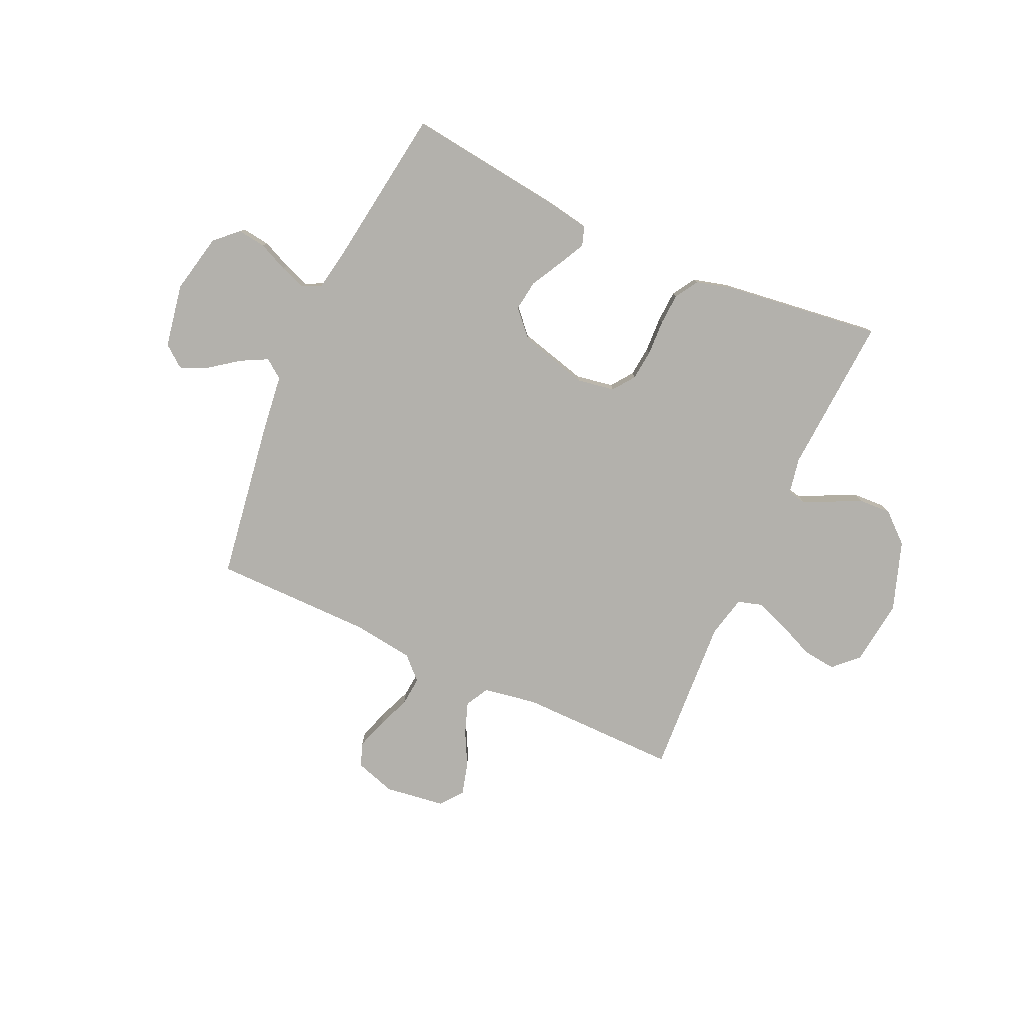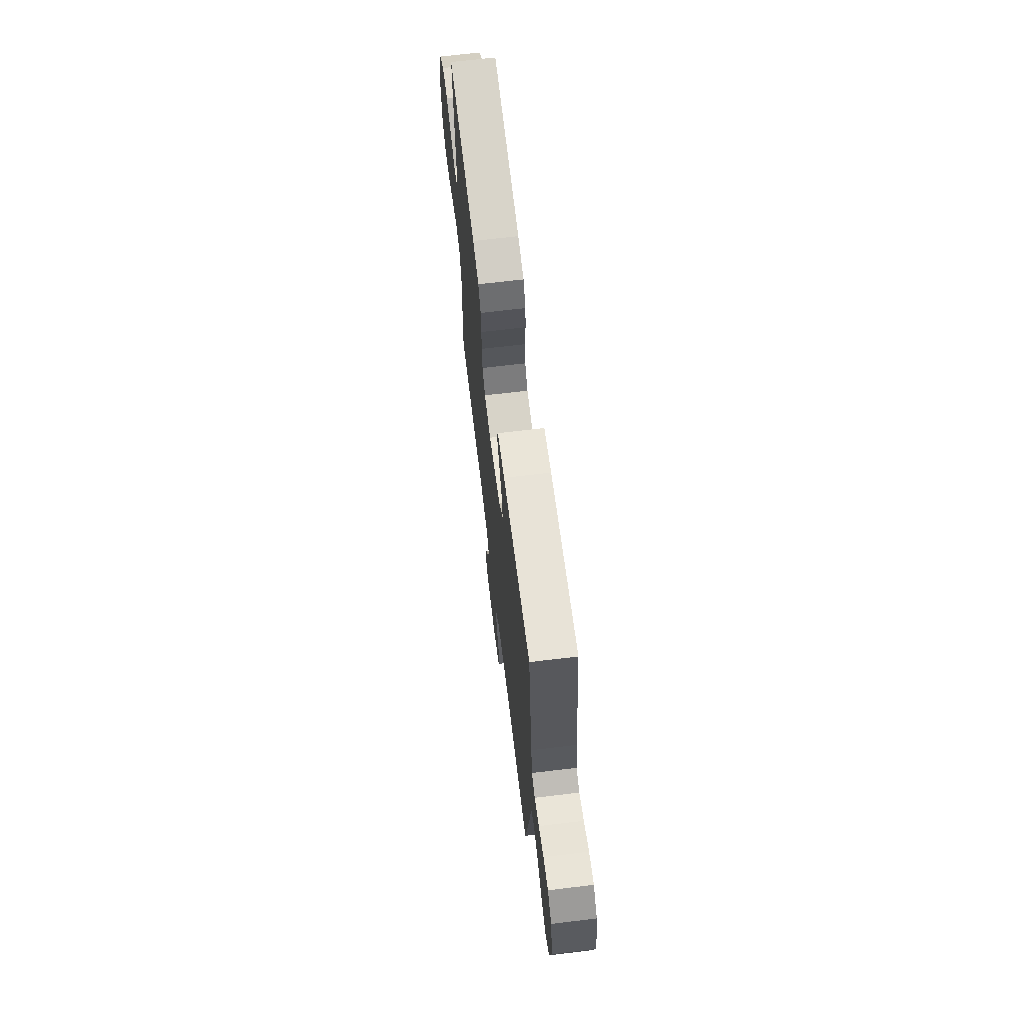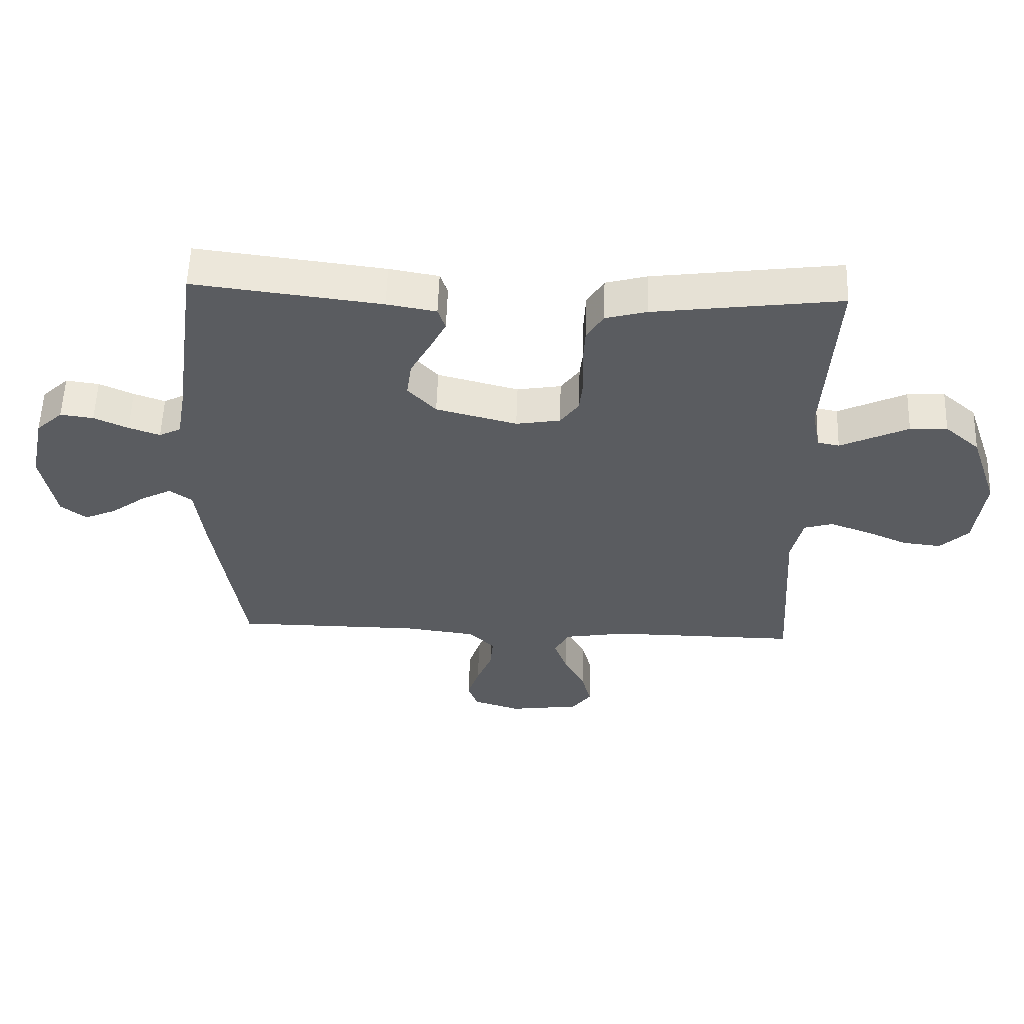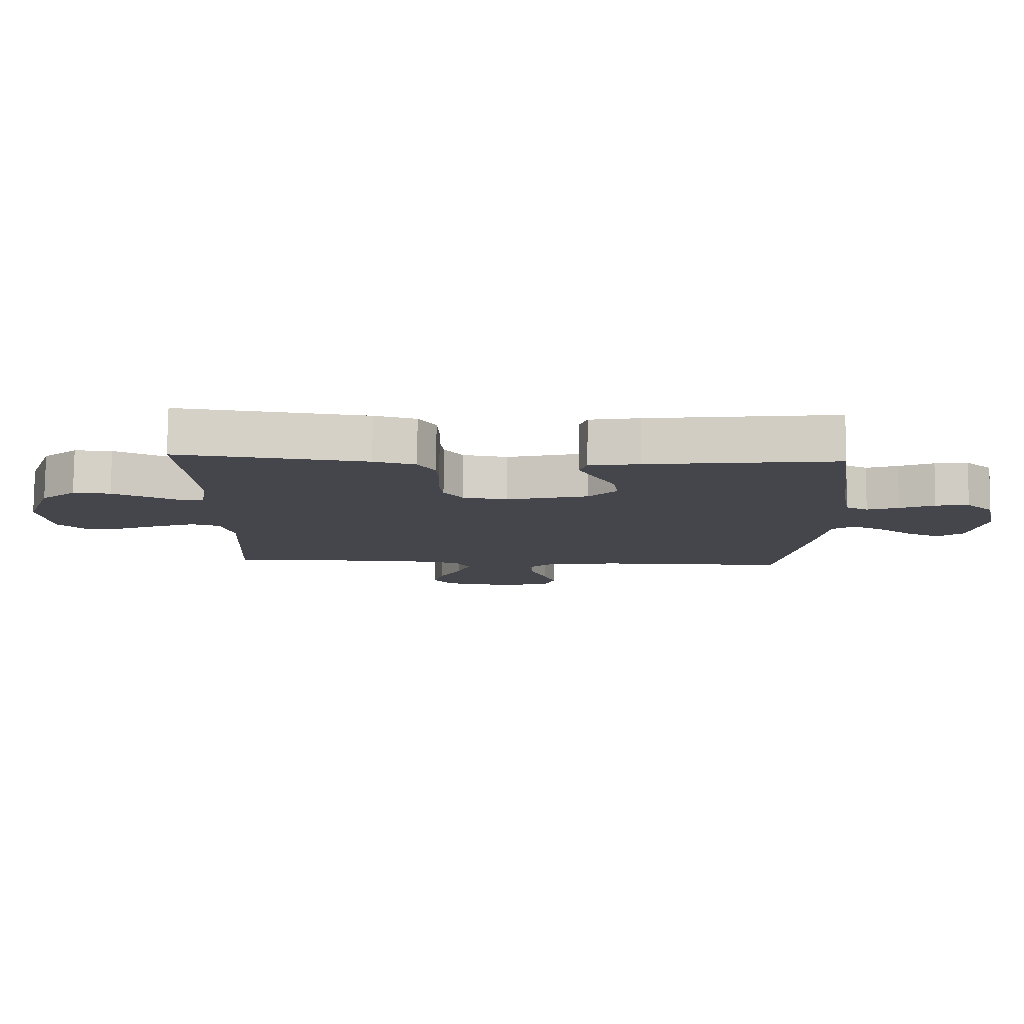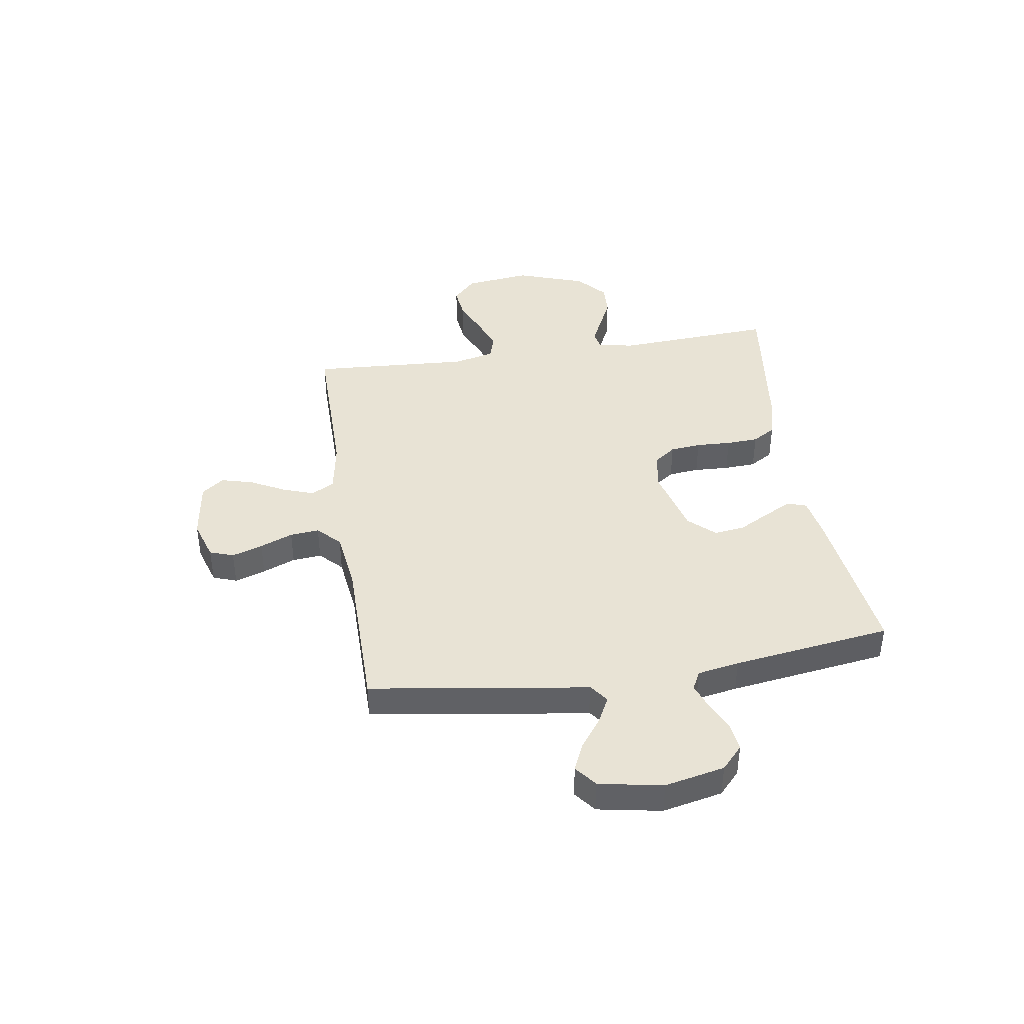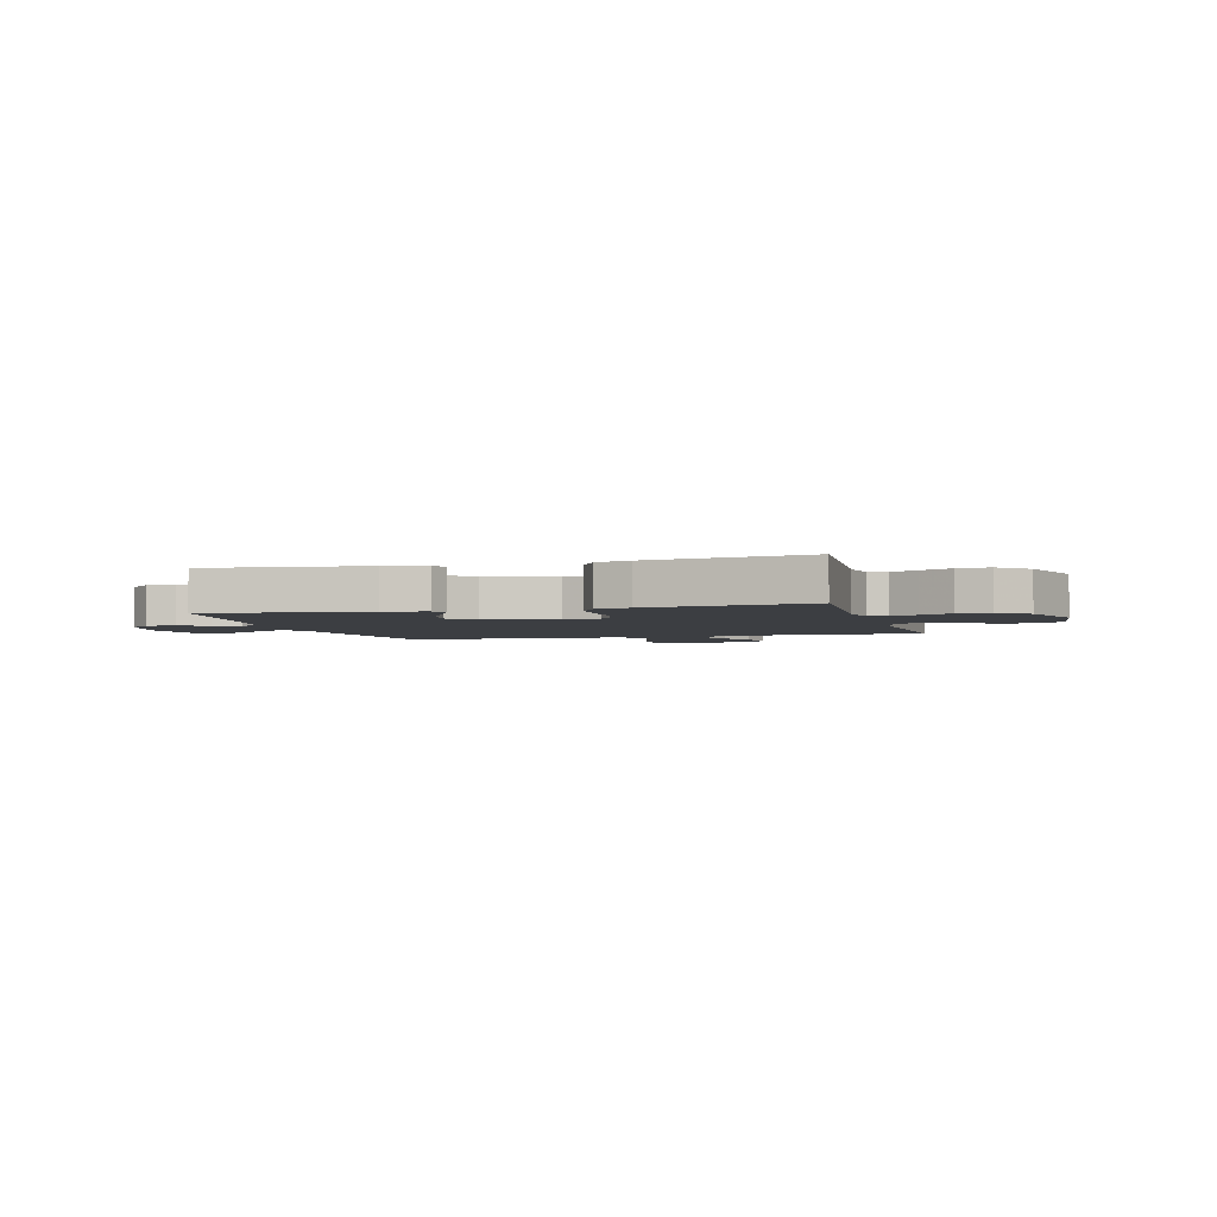
<metadata>
{"format":"obj","ext":"obj","renderer":"f3d","projection":"perspective","resolution":1024,"background":"white","views":[{"elev":-79.1,"azim":-24.5,"up":"+Y"},{"elev":67.9,"azim":-96.9,"up":"+Z"},{"elev":56.3,"azim":1.9,"up":"+Z"},{"elev":79.9,"azim":-179.4,"up":"+Z"},{"elev":41.3,"azim":-98.8,"up":"+Y"},{"elev":-3.2,"azim":15.6,"up":"+Y"}]}
</metadata>
<code>
v -0.5 0.07 0.5
v -0.2 0.07 0.463
v -0.121 0.07 0.449
v -0.109 0.07 0.413
v -0.135 0.07 0.362
v -0.167 0.07 0.303
v -0.175 0.07 0.245
v -0.13 0.07 0.196
v 0 0.07 0.162
v 0.071 0.07 0.174
v 0.101 0.07 0.215
v 0.107 0.07 0.273
v 0.104 0.07 0.339
v 0.107 0.07 0.399
v 0.134 0.07 0.443
v 0.2 0.07 0.461
v 0.5 0.07 0.5
v 0.482 0.07 0.2
v 0.495 0.07 0.132
v 0.53 0.07 0.125
v 0.58 0.07 0.149
v 0.639 0.07 0.177
v 0.699 0.07 0.18
v 0.755 0.07 0.131
v 0.8 0.07 0
v 0.785 0.07 -0.124
v 0.74 0.07 -0.168
v 0.678 0.07 -0.161
v 0.609 0.07 -0.131
v 0.546 0.07 -0.108
v 0.5 0.07 -0.122
v 0.482 0.07 -0.2
v 0.5 0.07 -0.5
v 0.2 0.07 -0.498
v 0.099 0.07 -0.515
v 0.075 0.07 -0.559
v 0.096 0.07 -0.618
v 0.13 0.07 -0.683
v 0.146 0.07 -0.743
v 0.114 0.07 -0.785
v 0 0.07 -0.801
v -0.076 0.07 -0.777
v -0.092 0.07 -0.732
v -0.073 0.07 -0.674
v -0.048 0.07 -0.612
v -0.043 0.07 -0.557
v -0.085 0.07 -0.516
v -0.2 0.07 -0.501
v -0.5 0.07 -0.5
v -0.546 0.07 -0.2
v -0.56 0.07 -0.088
v -0.596 0.07 -0.062
v -0.646 0.07 -0.088
v -0.701 0.07 -0.129
v -0.753 0.07 -0.152
v -0.794 0.07 -0.12
v -0.816 0.07 0
v -0.792 0.07 0.113
v -0.749 0.07 0.153
v -0.696 0.07 0.146
v -0.641 0.07 0.121
v -0.591 0.07 0.103
v -0.556 0.07 0.121
v -0.542 0.07 0.2
v -0.5 0 0.5
v -0.2 0 0.463
v -0.121 0 0.449
v -0.109 0 0.413
v -0.135 0 0.362
v -0.167 0 0.303
v -0.175 0 0.245
v -0.13 0 0.196
v 0 0 0.162
v 0.071 0 0.174
v 0.101 0 0.215
v 0.107 0 0.273
v 0.104 0 0.339
v 0.107 0 0.399
v 0.134 0 0.443
v 0.2 0 0.461
v 0.5 0 0.5
v 0.482 0 0.2
v 0.495 0 0.132
v 0.53 0 0.125
v 0.58 0 0.149
v 0.639 0 0.177
v 0.699 0 0.18
v 0.755 0 0.131
v 0.8 0 0
v 0.785 0 -0.124
v 0.74 0 -0.168
v 0.678 0 -0.161
v 0.609 0 -0.131
v 0.546 0 -0.108
v 0.5 0 -0.122
v 0.482 0 -0.2
v 0.5 0 -0.5
v 0.2 0 -0.498
v 0.099 0 -0.515
v 0.075 0 -0.559
v 0.096 0 -0.618
v 0.13 0 -0.683
v 0.146 0 -0.743
v 0.114 0 -0.785
v 0 0 -0.801
v -0.076 0 -0.777
v -0.092 0 -0.732
v -0.073 0 -0.674
v -0.048 0 -0.612
v -0.043 0 -0.557
v -0.085 0 -0.516
v -0.2 0 -0.501
v -0.5 0 -0.5
v -0.546 0 -0.2
v -0.56 0 -0.088
v -0.596 0 -0.062
v -0.646 0 -0.088
v -0.701 0 -0.129
v -0.753 0 -0.152
v -0.794 0 -0.12
v -0.816 0 0
v -0.792 0 0.113
v -0.749 0 0.153
v -0.696 0 0.146
v -0.641 0 0.121
v -0.591 0 0.103
v -0.556 0 0.121
v -0.542 0 0.2
f 58 59 60 61
f 58 61 62
f 57 58 62
f 56 57 62
f 53 54 55 56
f 52 53 56 62
f 51 52 62 63
f 48 49 50 51
f 47 48 51 63
f 42 43 44 45
f 40 41 42 45
f 40 45 46
f 37 38 39 40
f 36 37 40 46
f 35 36 46 47
f 32 33 34
f 31 32 34 35
f 26 27 28 29
f 26 29 30
f 25 26 30
f 24 25 30 31
f 20 21 22 23
f 20 23 24 31
f 15 16 17 18
f 15 18 19
f 12 13 14 15
f 11 12 15 19
f 10 11 19
f 9 10 19 20
f 3 4 5 6
f 1 2 3 6
f 64 1 6 7
f 63 64 7 8
f 47 63 8 9
f 31 35 47
f 9 20 31 47
f 125 124 123 122
f 126 125 122
f 126 122 121
f 126 121 120
f 120 119 118 117
f 126 120 117 116
f 127 126 116 115
f 115 114 113 112
f 127 115 112 111
f 109 108 107 106
f 109 106 105 104
f 110 109 104
f 104 103 102 101
f 110 104 101 100
f 111 110 100 99
f 98 97 96
f 99 98 96 95
f 93 92 91 90
f 94 93 90
f 94 90 89
f 95 94 89 88
f 87 86 85 84
f 95 88 87 84
f 82 81 80 79
f 83 82 79
f 79 78 77 76
f 83 79 76 75
f 83 75 74
f 84 83 74 73
f 70 69 68 67
f 70 67 66 65
f 71 70 65 128
f 72 71 128 127
f 73 72 127 111
f 111 99 95
f 111 95 84 73
f 1 65 66 2
f 2 66 67 3
f 3 67 68 4
f 4 68 69 5
f 5 69 70 6
f 6 70 71 7
f 7 71 72 8
f 8 72 73 9
f 9 73 74 10
f 10 74 75 11
f 11 75 76 12
f 12 76 77 13
f 13 77 78 14
f 14 78 79 15
f 15 79 80 16
f 16 80 81 17
f 17 81 82 18
f 18 82 83 19
f 19 83 84 20
f 20 84 85 21
f 21 85 86 22
f 22 86 87 23
f 23 87 88 24
f 24 88 89 25
f 25 89 90 26
f 26 90 91 27
f 27 91 92 28
f 28 92 93 29
f 29 93 94 30
f 30 94 95 31
f 31 95 96 32
f 32 96 97 33
f 33 97 98 34
f 34 98 99 35
f 35 99 100 36
f 36 100 101 37
f 37 101 102 38
f 38 102 103 39
f 39 103 104 40
f 40 104 105 41
f 41 105 106 42
f 42 106 107 43
f 43 107 108 44
f 44 108 109 45
f 45 109 110 46
f 46 110 111 47
f 47 111 112 48
f 48 112 113 49
f 49 113 114 50
f 50 114 115 51
f 51 115 116 52
f 52 116 117 53
f 53 117 118 54
f 54 118 119 55
f 55 119 120 56
f 56 120 121 57
f 57 121 122 58
f 58 122 123 59
f 59 123 124 60
f 60 124 125 61
f 61 125 126 62
f 62 126 127 63
f 63 127 128 64
f 64 128 65 1

</code>
